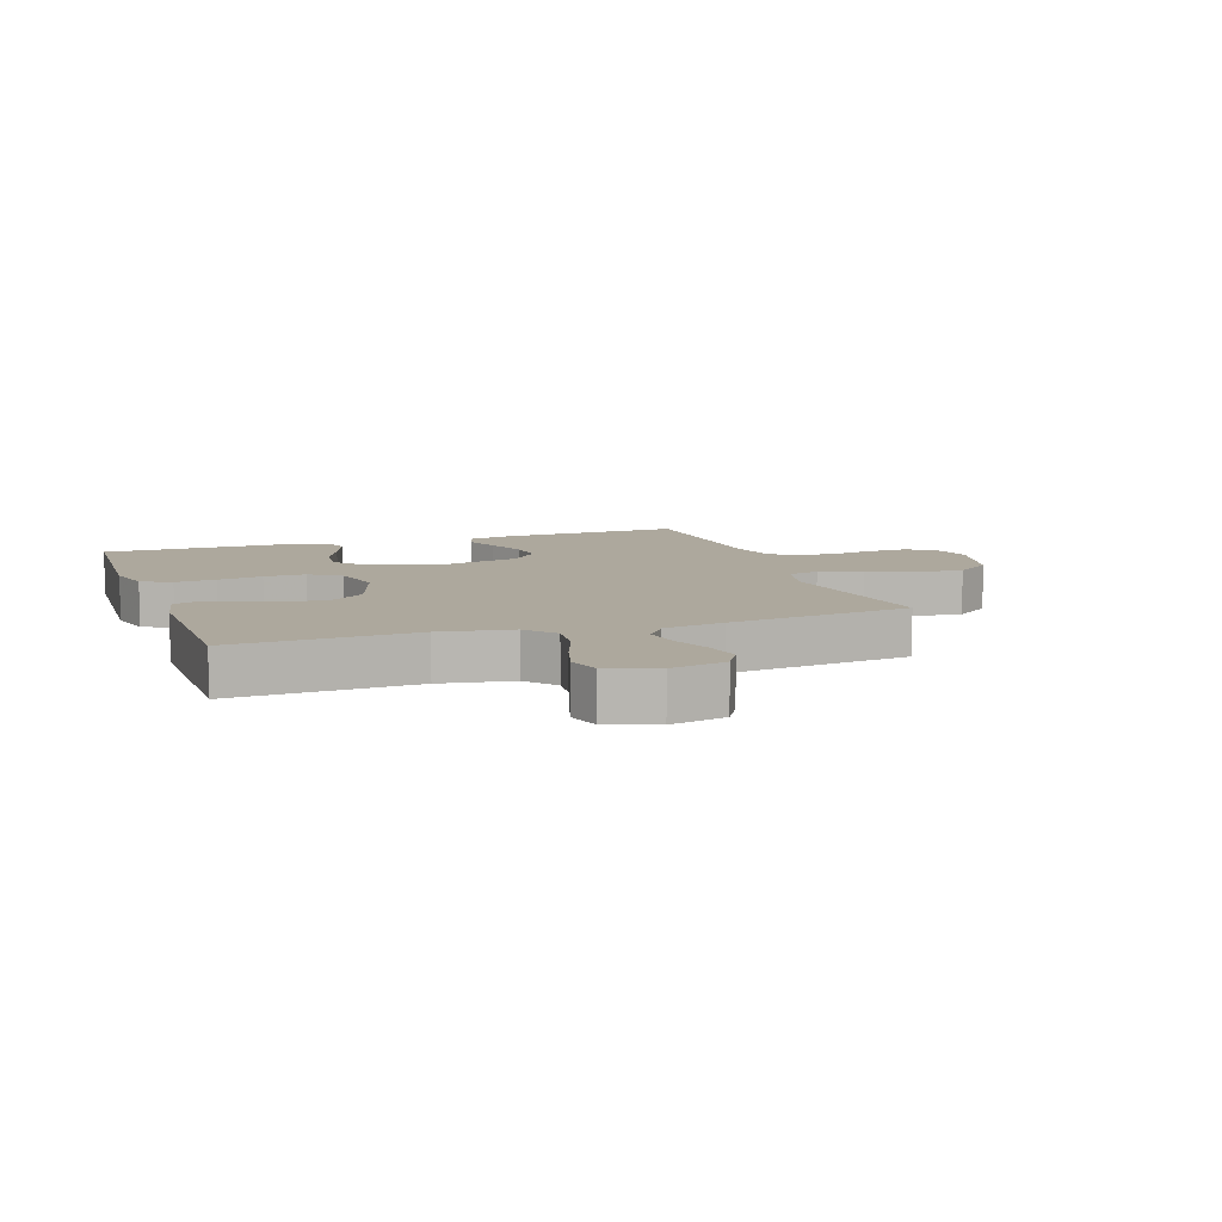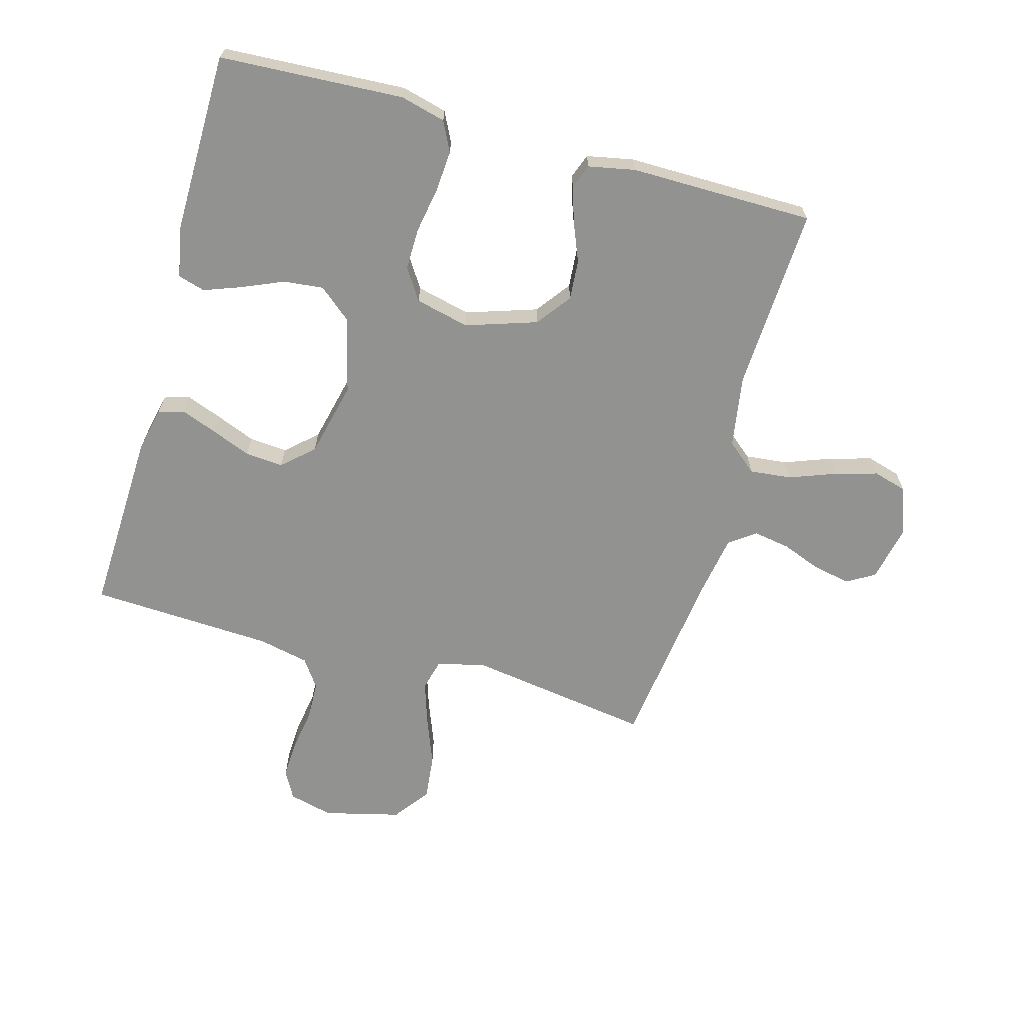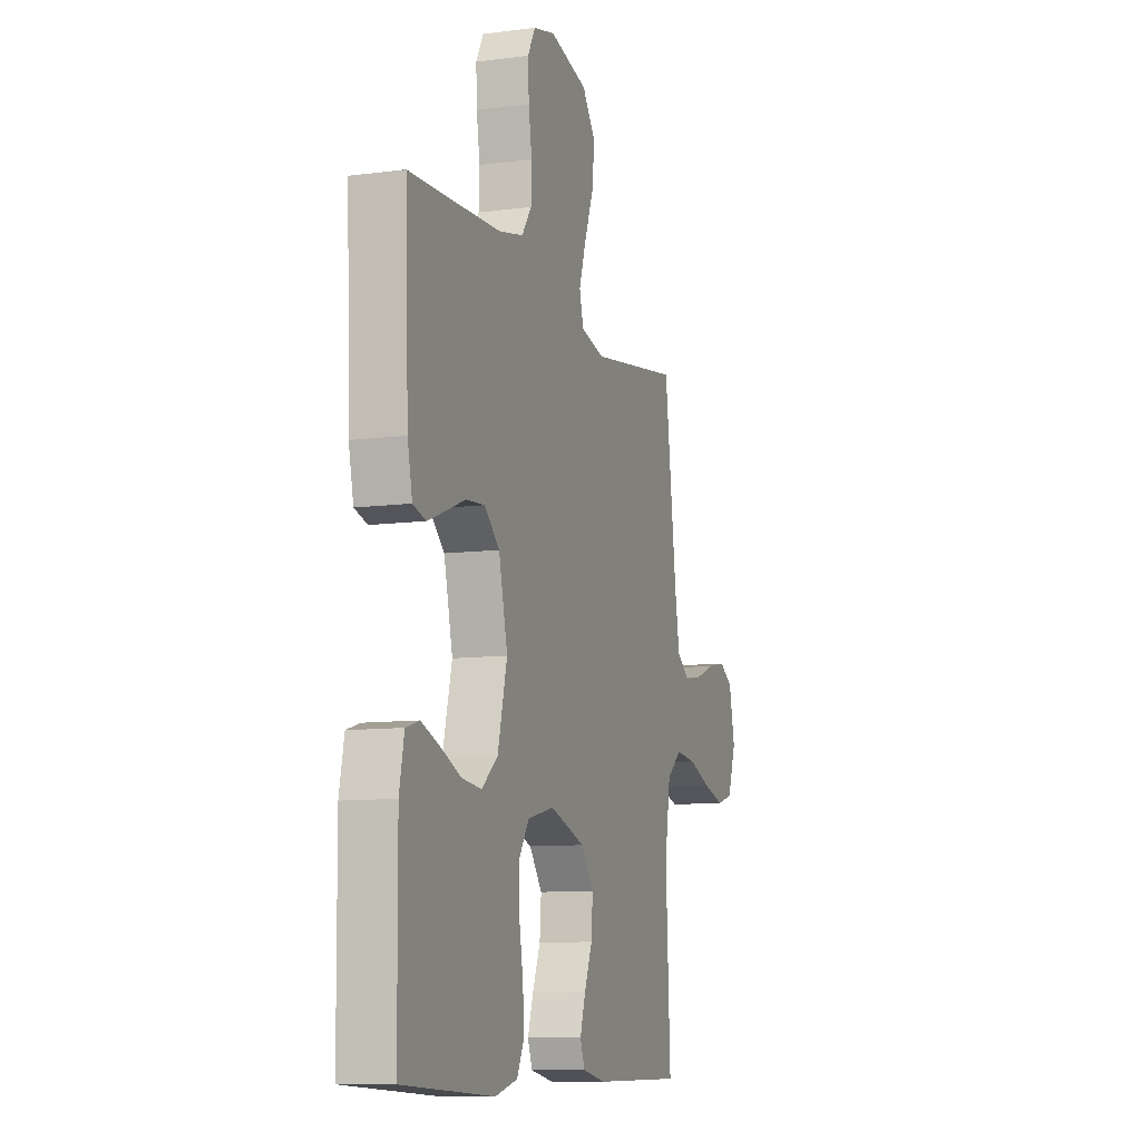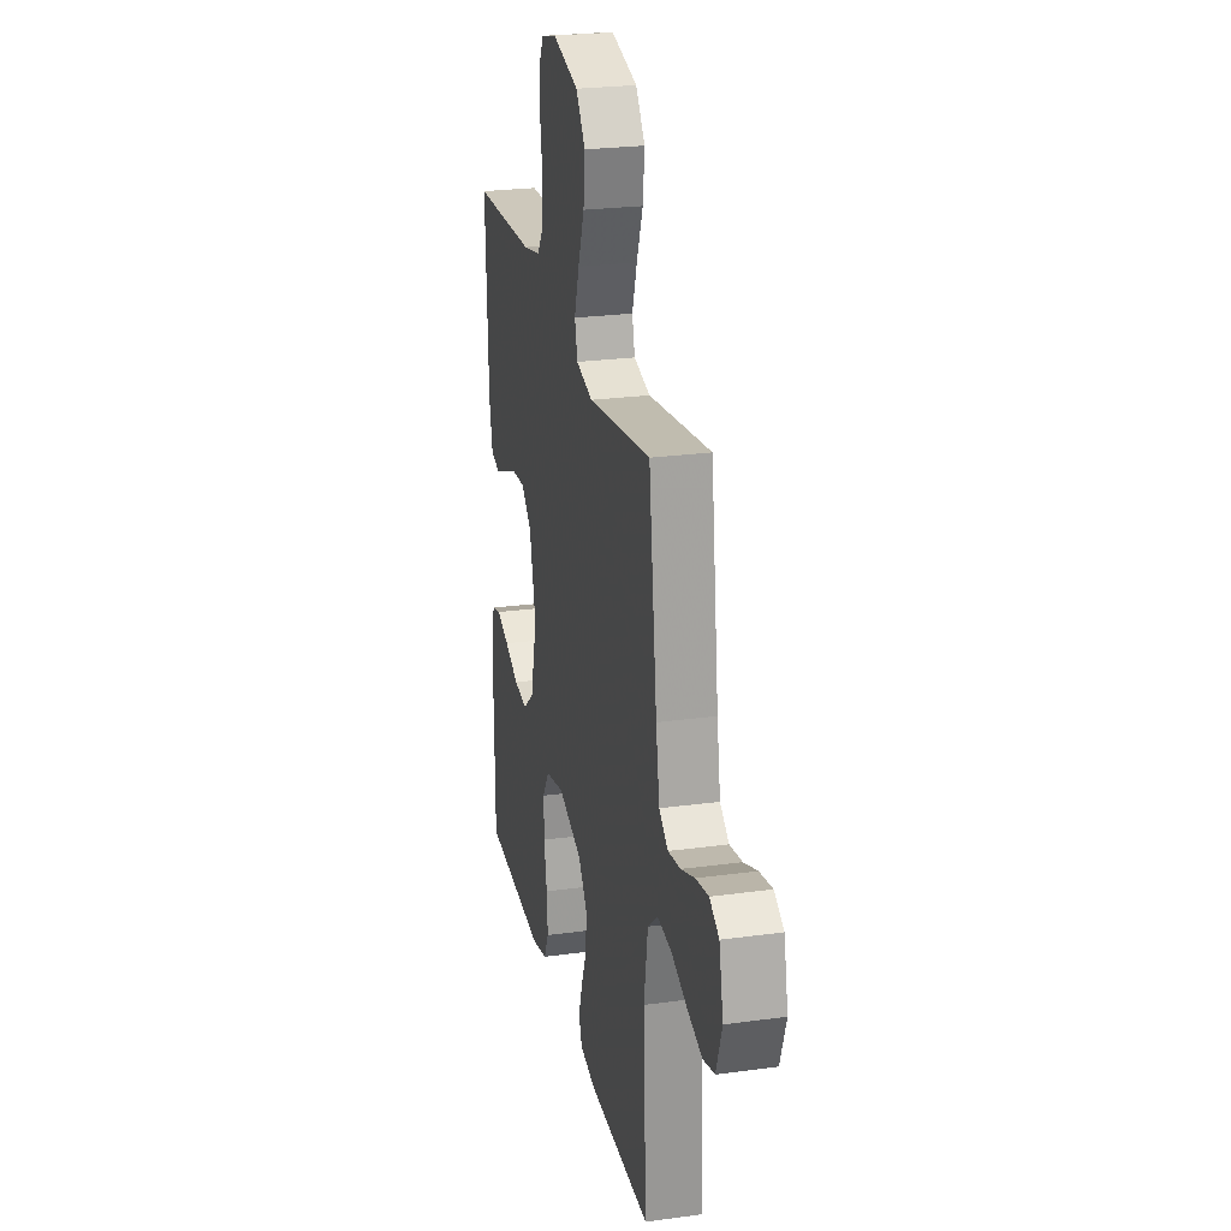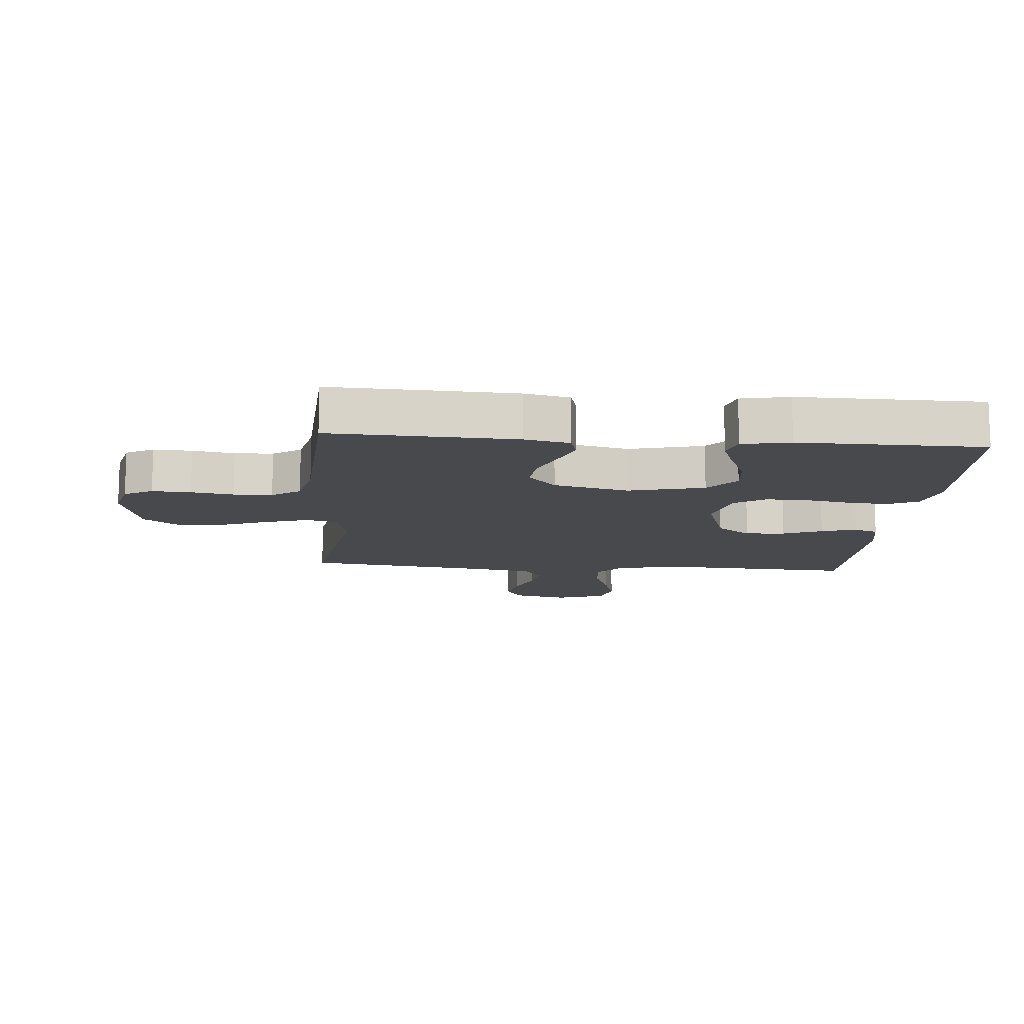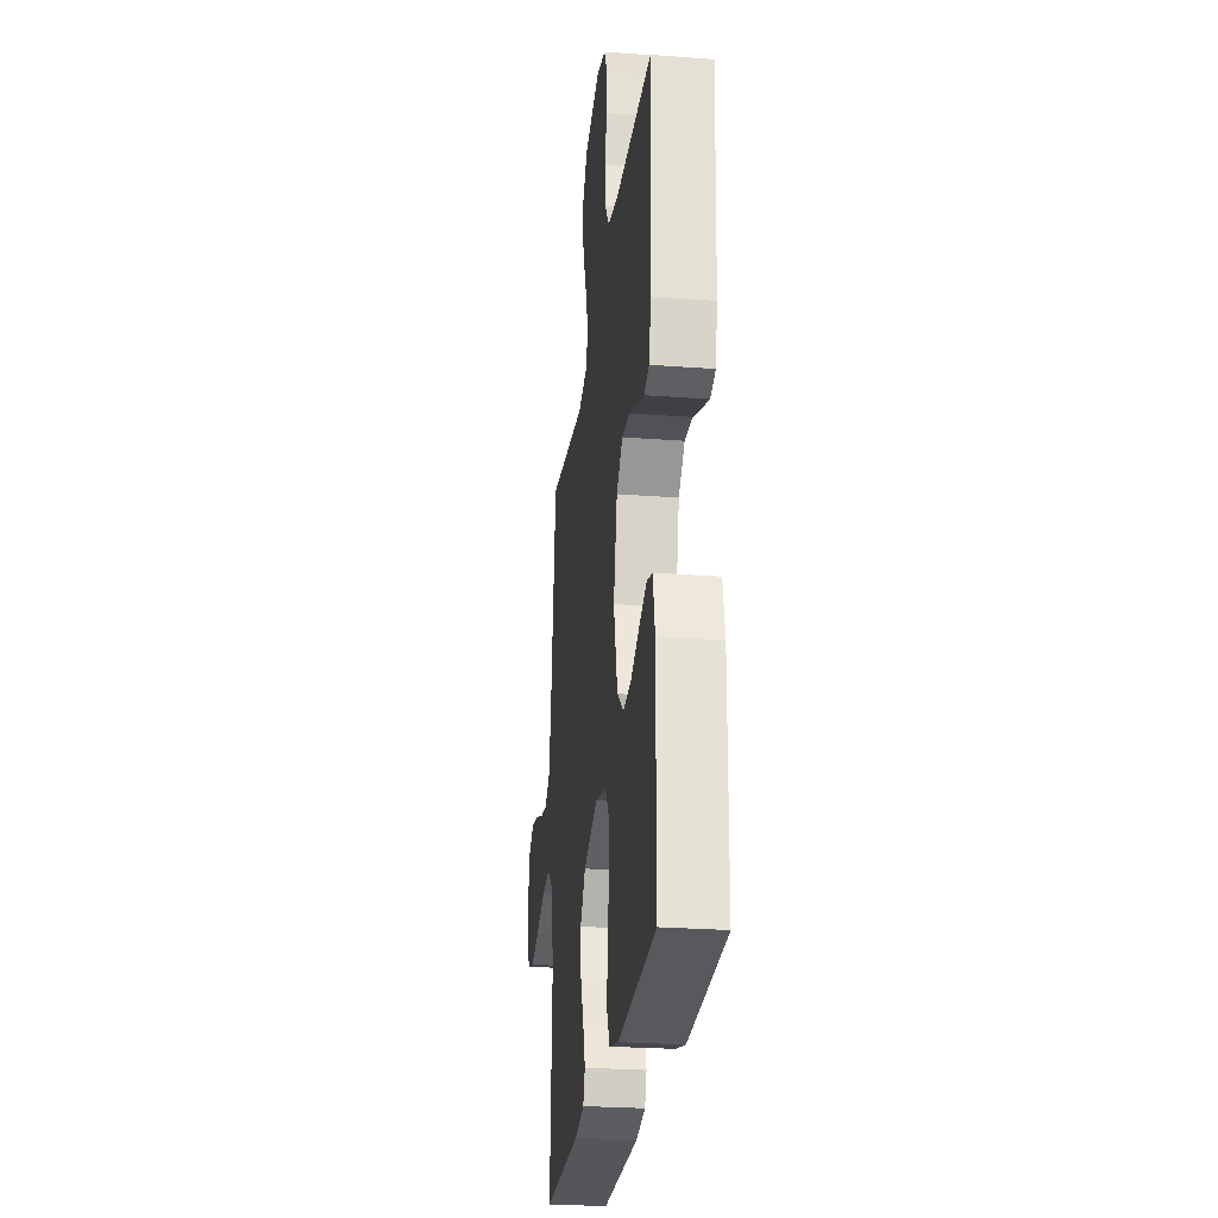
<metadata>
{"format":"obj","ext":"obj","renderer":"f3d","projection":"perspective","resolution":1024,"background":"white","views":[{"elev":8.7,"azim":-109.0,"up":"+Y"},{"elev":-66.3,"azim":164.5,"up":"+Y"},{"elev":-9.9,"azim":108.7,"up":"+Z"},{"elev":24.9,"azim":-102.5,"up":"+Z"},{"elev":-12.3,"azim":85.2,"up":"+Y"},{"elev":-26.1,"azim":83.2,"up":"+Z"}]}
</metadata>
<code>
v 0.5 0.07 -0.5
v 0.2 0.07 -0.516
v 0.126 0.07 -0.497
v 0.102 0.07 -0.448
v 0.107 0.07 -0.381
v 0.12 0.07 -0.307
v 0.121 0.07 -0.239
v 0.088 0.07 -0.188
v 0 0.07 -0.167
v -0.116 0.07 -0.205
v -0.158 0.07 -0.261
v -0.153 0.07 -0.326
v -0.127 0.07 -0.39
v -0.109 0.07 -0.447
v -0.124 0.07 -0.487
v -0.2 0.07 -0.502
v -0.5 0.07 -0.5
v -0.485 0.07 -0.2
v -0.504 0.07 -0.082
v -0.553 0.07 -0.041
v -0.621 0.07 -0.048
v -0.696 0.07 -0.076
v -0.766 0.07 -0.096
v -0.821 0.07 -0.08
v -0.849 0.07 0
v -0.829 0.07 0.091
v -0.784 0.07 0.117
v -0.723 0.07 0.105
v -0.658 0.07 0.08
v -0.599 0.07 0.07
v -0.556 0.07 0.101
v -0.539 0.07 0.2
v -0.5 0.07 0.5
v -0.2 0.07 0.455
v -0.121 0.07 0.474
v -0.108 0.07 0.525
v -0.131 0.07 0.596
v -0.161 0.07 0.674
v -0.169 0.07 0.748
v -0.125 0.07 0.807
v 0 0.07 0.838
v 0.072 0.07 0.82
v 0.097 0.07 0.774
v 0.094 0.07 0.711
v 0.083 0.07 0.642
v 0.085 0.07 0.579
v 0.117 0.07 0.533
v 0.2 0.07 0.515
v 0.5 0.07 0.5
v 0.488 0.07 0.2
v 0.472 0.07 0.127
v 0.43 0.07 0.115
v 0.372 0.07 0.137
v 0.307 0.07 0.163
v 0.245 0.07 0.168
v 0.195 0.07 0.123
v 0.166 0.07 0
v 0.197 0.07 -0.123
v 0.25 0.07 -0.167
v 0.315 0.07 -0.16
v 0.383 0.07 -0.131
v 0.443 0.07 -0.109
v 0.487 0.07 -0.122
v 0.503 0.07 -0.2
v 0.5 0 -0.5
v 0.2 0 -0.516
v 0.126 0 -0.497
v 0.102 0 -0.448
v 0.107 0 -0.381
v 0.12 0 -0.307
v 0.121 0 -0.239
v 0.088 0 -0.188
v 0 0 -0.167
v -0.116 0 -0.205
v -0.158 0 -0.261
v -0.153 0 -0.326
v -0.127 0 -0.39
v -0.109 0 -0.447
v -0.124 0 -0.487
v -0.2 0 -0.502
v -0.5 0 -0.5
v -0.485 0 -0.2
v -0.504 0 -0.082
v -0.553 0 -0.041
v -0.621 0 -0.048
v -0.696 0 -0.076
v -0.766 0 -0.096
v -0.821 0 -0.08
v -0.849 0 0
v -0.829 0 0.091
v -0.784 0 0.117
v -0.723 0 0.105
v -0.658 0 0.08
v -0.599 0 0.07
v -0.556 0 0.101
v -0.539 0 0.2
v -0.5 0 0.5
v -0.2 0 0.455
v -0.121 0 0.474
v -0.108 0 0.525
v -0.131 0 0.596
v -0.161 0 0.674
v -0.169 0 0.748
v -0.125 0 0.807
v 0 0 0.838
v 0.072 0 0.82
v 0.097 0 0.774
v 0.094 0 0.711
v 0.083 0 0.642
v 0.085 0 0.579
v 0.117 0 0.533
v 0.2 0 0.515
v 0.5 0 0.5
v 0.488 0 0.2
v 0.472 0 0.127
v 0.43 0 0.115
v 0.372 0 0.137
v 0.307 0 0.163
v 0.245 0 0.168
v 0.195 0 0.123
v 0.166 0 0
v 0.197 0 -0.123
v 0.25 0 -0.167
v 0.315 0 -0.16
v 0.383 0 -0.131
v 0.443 0 -0.109
v 0.487 0 -0.122
v 0.503 0 -0.2
f 60 61 62 63
f 60 63 64 1
f 51 52 53 54
f 49 50 51 54
f 48 49 54 55
f 47 48 55 56
f 42 43 44 45
f 42 45 46
f 41 42 46
f 40 41 46
f 37 38 39 40
f 36 37 40 46
f 35 36 46 47
f 32 33 34
f 31 32 34 35
f 26 27 28 29
f 26 29 30
f 25 26 30
f 24 25 30
f 21 22 23 24
f 21 24 30
f 20 21 30 31
f 15 16 17 18
f 15 18 19
f 12 13 14 15
f 12 15 19
f 11 12 19 20
f 3 4 5 6
f 3 6 7
f 2 3 7
f 59 60 1 2
f 58 59 2 7
f 57 58 7 8
f 56 57 8 9
f 47 56 9 10
f 20 31 35 47
f 10 11 20 47
f 127 126 125 124
f 65 128 127 124
f 118 117 116 115
f 118 115 114 113
f 119 118 113 112
f 120 119 112 111
f 109 108 107 106
f 110 109 106
f 110 106 105
f 110 105 104
f 104 103 102 101
f 110 104 101 100
f 111 110 100 99
f 98 97 96
f 99 98 96 95
f 93 92 91 90
f 94 93 90
f 94 90 89
f 94 89 88
f 88 87 86 85
f 94 88 85
f 95 94 85 84
f 82 81 80 79
f 83 82 79
f 79 78 77 76
f 83 79 76
f 84 83 76 75
f 70 69 68 67
f 71 70 67
f 71 67 66
f 66 65 124 123
f 71 66 123 122
f 72 71 122 121
f 73 72 121 120
f 74 73 120 111
f 111 99 95 84
f 111 84 75 74
f 1 65 66 2
f 2 66 67 3
f 3 67 68 4
f 4 68 69 5
f 5 69 70 6
f 6 70 71 7
f 7 71 72 8
f 8 72 73 9
f 9 73 74 10
f 10 74 75 11
f 11 75 76 12
f 12 76 77 13
f 13 77 78 14
f 14 78 79 15
f 15 79 80 16
f 16 80 81 17
f 17 81 82 18
f 18 82 83 19
f 19 83 84 20
f 20 84 85 21
f 21 85 86 22
f 22 86 87 23
f 23 87 88 24
f 24 88 89 25
f 25 89 90 26
f 26 90 91 27
f 27 91 92 28
f 28 92 93 29
f 29 93 94 30
f 30 94 95 31
f 31 95 96 32
f 32 96 97 33
f 33 97 98 34
f 34 98 99 35
f 35 99 100 36
f 36 100 101 37
f 37 101 102 38
f 38 102 103 39
f 39 103 104 40
f 40 104 105 41
f 41 105 106 42
f 42 106 107 43
f 43 107 108 44
f 44 108 109 45
f 45 109 110 46
f 46 110 111 47
f 47 111 112 48
f 48 112 113 49
f 49 113 114 50
f 50 114 115 51
f 51 115 116 52
f 52 116 117 53
f 53 117 118 54
f 54 118 119 55
f 55 119 120 56
f 56 120 121 57
f 57 121 122 58
f 58 122 123 59
f 59 123 124 60
f 60 124 125 61
f 61 125 126 62
f 62 126 127 63
f 63 127 128 64
f 64 128 65 1

</code>
